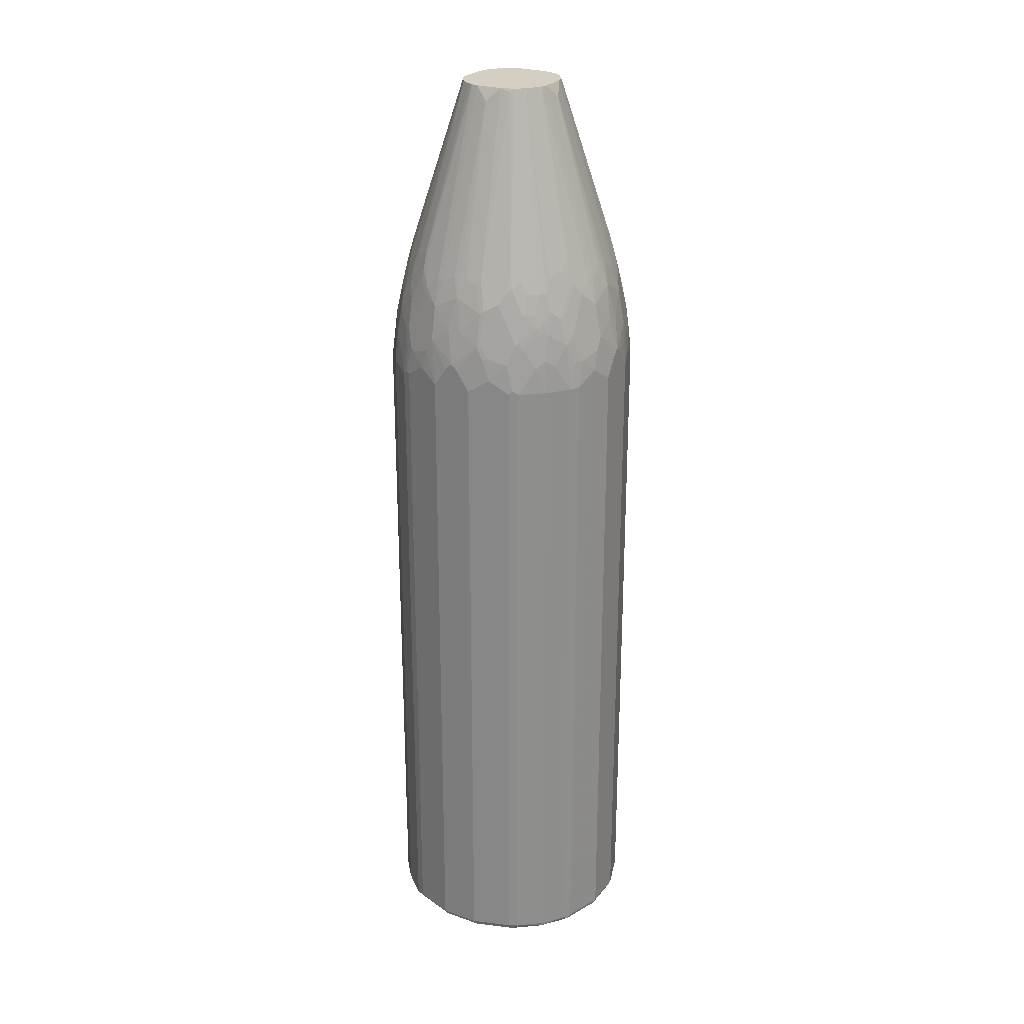
<metadata>
{"format":"obj","ext":"obj","renderer":"f3d","projection":"perspective","resolution":1024,"background":"white","views":[{"elev":25.5,"azim":-60.6,"up":"+Z"}]}
</metadata>
<code>
v 0 0.1776 0.2507
v 0.04177 0.1776 0.2298
v 0.01041 0.188 0.1985
v 0.04177 0.188 0.1776
v 0 0.1984 0.1461
v -0.01041 0.188 0.1985
v -0.04177 0.188 0.1776
v -0.01041 0.1984 0.1357
v 0.03132 0.1984 0.1044
v 0.01041 0.1984 0.1357
v 0.05222 0.188 0.1566
v 0.05743 0.1854 0.1619
v 0.04697 0.1854 0.1827
v 0.04697 0.175 0.235
v 0.03132 0.1671 0.2715
v 0.03652 0.1645 0.2767
v 0 0.08356 0.5432
v 0.01041 0.1671 0.282
v -0.01041 0.1671 0.282
v -0.03132 0.1671 0.2715
v -0.02101 0.07312 0.5639
v -0.04177 0.1645 0.2728
v -0.03132 0.07082 0.5639
v -0.05222 0.1645 0.2624
v -0.04177 0.1776 0.2298
v -0.05222 0.188 0.1566
v -0.06963 0.1636 0.2437
v -0.08354 0.1776 0.1461
v -0.06267 0.188 0.1253
v -0.03132 0.1984 0.1044
v -0.03132 0.1984 -0.9505
v -0.09399 0.1776 -0.9505
v -0.09399 0.1776 0.1044
v -0.09049 0.1741 0.1496
v -0.1009 0.1636 0.1809
v -0.1009 0.1741 0.1079
v -0.1079 0.1602 0.174
v -0.1079 0.1706 0.1009
v -0.1079 0.1706 -0.954
v -0.02782 0.195 -0.9575
v -0.05917 0.1845 -0.9575
v -0.09049 0.1741 -0.9575
v -0.09399 0.1671 -0.961
v -0.06267 0.1776 -0.961
v -0.1358 0.1358 -0.961
v -0.1027 0.1654 -0.9592
v -0.141 0.141 -0.9557
v -0.1654 0.1027 -0.9592
v -0.1706 0.1079 -0.954
v -0.1671 0.09399 -0.961
v -0.188 0.03132 -0.961
v -0.1845 0.05917 -0.9575
v -0.1741 0.09049 -0.9575
v -0.195 0.02782 -0.9575
v -0.1776 0.09399 -0.9505
v -0.1984 0.03132 -0.9505
v -0.195 -0.03481 -0.9575
v -0.188 -0.03132 -0.961
v -0.1741 -0.09749 -0.9575
v -0.1776 -0.09399 -0.9505
v -0.1984 -0.03132 -0.9505
v -0.188 -0.06267 0.1253
v -0.1984 -0.03132 0.1044
v -0.188 -0.05222 0.1566
v -0.175 -0.08878 0.1514
v -0.1776 -0.09399 0.1044
v -0.1706 -0.1079 -0.9505
v -0.1723 -0.1018 -0.9557
v -0.141 -0.1436 -0.9557
v -0.1427 -0.1393 -0.9575
v -0.1044 -0.1684 -0.9583
v -0.09919 -0.175 -0.9557
v -0.09399 -0.1741 -0.9575
v -0.09399 -0.1671 -0.961
v -0.1358 -0.1358 -0.961
v -0.1671 -0.09399 -0.961
v -0.1671 -0.1058 -0.9583
v -0.03132 -0.188 -0.961
v -0.03132 -0.195 -0.9575
v -0.03652 -0.1958 -0.9557
v -0.03132 -0.1984 -0.9505
v 0.03132 -0.1984 -0.9505
v 0.03132 -0.1984 0.1044
v 0.06267 -0.188 0.1253
v 0.09399 -0.1776 -0.9505
v 0.09399 -0.1776 0.1044
v 0.08354 -0.1776 0.1461
v 0.09749 -0.1706 0.1496
v 0.09919 -0.1619 0.1932
v 0.1079 -0.1602 0.1809
v 0.1079 -0.1706 0.1079
v 0.1079 -0.1706 -0.947
v 0.1009 -0.1741 -0.954
v 0.03827 -0.195 -0.954
v 0.03652 -0.1932 -0.9583
v 0.03132 -0.195 -0.9575
v 0.03132 -0.188 -0.961
v 0.06267 -0.1776 -0.961
v 0.1358 -0.1358 -0.961
v 0.09399 -0.1671 -0.961
v 0.09919 -0.1723 -0.9583
v 0.141 -0.141 -0.9583
v 0.1671 -0.09399 -0.961
v 0.1723 -0.09919 -0.9583
v 0.188 -0.03132 -0.961
v 0.09399 0.1671 -0.961
v 0.188 0.03132 -0.961
v 0.195 -0.03132 -0.9575
v 0.1932 -0.03652 -0.9583
v 0.195 -0.03827 -0.954
v 0.1984 -0.03132 -0.9505
v 0.1984 0.03132 -0.9505
v 0.195 0.03132 -0.9575
v 0.1958 0.03652 -0.9557
v 0.175 0.09919 -0.9557
v 0.1741 0.09399 -0.9575
v 0.1684 0.1044 -0.9583
v 0.1671 0.09399 -0.961
v 0.1358 0.1358 -0.961
v 0.1393 0.1427 -0.9575
v 0.1436 0.141 -0.9557
v 0.09749 0.1741 -0.9575
v 0.1058 0.1671 -0.9583
v 0.03132 0.188 -0.961
v 0.03481 0.195 -0.9575
v 0.09399 0.1776 -0.9505
v 0.1079 0.1706 -0.9505
v 0.1018 0.1723 -0.9557
v 0.1427 0.1427 -0.9505
v 0.1706 0.1079 -0.9505
v 0.1776 0.09399 -0.9505
v 0.188 0.06267 0.1253
v 0.1776 0.09399 0.1044
v 0.1706 0.1079 0.1044
v 0.1776 0.08354 0.1461
v 0.188 0.05222 0.1566
v 0.1671 0.09399 0.1776
v 0.1706 0.09749 0.1461
v 0.1602 0.1079 0.1776
v 0.1497 0.1288 0.1461
v 0.1393 0.1393 0.1566
v 0.1393 0.1288 0.1985
v 0.1393 0.1183 0.2298
v 0.1305 0.1332 0.2141
v 0.1288 0.1393 0.1985
v 0.1079 0.1602 0.1776
v 0.1253 0.1397 0.2089
v 0.1183 0.1393 0.2298
v 0.1183 0.1288 0.2611
v 0.1288 0.1183 0.2611
v 0.1288 0.1079 0.282
v 0.0556 0.05573 0.5639
v 0.1079 0.1288 0.282
v 0.04173 0.06662 0.5639
v 0.02074 0.07316 0.5639
v 0.03655 0.0705 0.5588
v 0.07833 0.1436 0.2976
v 0.07833 0.1541 0.2663
v 0.06788 0.1645 0.2454
v 0.08878 0.1645 0.2036
v 0.1044 0.1501 0.2298
v 0.1044 0.1606 0.1879
v 0.1044 0.1397 0.2611
v 0.09399 0.1397 0.282
v 0.08354 0.1501 0.2715
v 0.09919 0.1645 0.1827
v 0.08878 0.175 0.1514
v 0.09919 0.175 0.1096
v 0.1079 0.1706 0.1044
v 0.1288 0.1497 0.1461
v 0.1427 0.1427 0.1044
v 0.09399 0.1776 0.1044
v 0.06267 0.188 0.1253
v 0.03132 0.1984 -0.9505
v -0.03132 0.188 -0.961
v 0.005208 0.08094 0.5484
v 0.01024 0.07319 0.5639
v 0.05569 -0.05569 0.5639
v 0.07048 0.03271 0.5639
v 0.141 0.07573 0.308
v 0.1393 0.08703 0.2924
v 0.1497 0.08703 0.2611
v 0.1497 0.1079 0.2192
v 0.1541 0.09531 0.2298
v 0.1541 0.08486 0.2507
v 0.1541 0.07441 0.2715
v 0.1645 0.06395 0.2507
v 0.1436 0.07441 0.3029
v 0.1541 0.04305 0.3029
v 0.1645 0.04305 0.2715
v 0.1776 0.04177 0.2298
v 0.188 0.04177 0.1776
v 0.1645 0.09531 0.1879
v 0.1984 0.03132 0.1044
v 0.1984 -0.03132 0.1044
v 0.1984 0 0.1461
v 0.1984 -0.01041 0.1357
v 0.188 -0.04177 0.1776
v 0.188 -0.01041 0.1985
v 0.188 0.01041 0.1985
v 0.1776 0 0.2507
v 0.1984 0.01041 0.1357
v 0.1671 0.01041 0.282
v 0.1671 0.03132 0.2715
v 0.07312 0.02101 0.5639
v 0.07312 -0.02088 0.5639
v 0.08356 0 0.5432
v 0.1671 -0.01041 0.282
v 0.1776 -0.04177 0.2298
v 0.1671 -0.03132 0.2715
v 0.1619 -0.04697 0.2767
v 0.07057 -0.03118 0.5639
v 0.141 -0.05743 0.3289
v 0.141 -0.07833 0.308
v 0.06478 -0.0439 0.5639
v 0.1288 -0.1079 0.2855
v 0.1305 -0.09919 0.2976
v 0.1515 -0.07833 0.2767
v 0.1515 -0.09919 0.235
v 0.1619 -0.06788 0.2558
v 0.1619 -0.09919 0.1932
v 0.1497 -0.1079 0.2227
v 0.1393 -0.1183 0.2333
v 0.1602 -0.1079 0.1809
v 0.1393 -0.1288 0.2018
v 0.1305 -0.1305 0.2245
v 0.1288 -0.1393 0.2018
v 0.1183 -0.1393 0.2333
v 0.1183 -0.1288 0.2646
v 0.1288 -0.1183 0.2646
v 0.1079 -0.1288 0.2855
v 0.09919 -0.1515 0.235
v 0.07833 -0.1515 0.2767
v 0.07833 -0.141 0.308
v 0.09919 -0.1305 0.2976
v 0.0439 -0.06478 0.5639
v 0.03118 -0.07057 0.5639
v 0.05743 -0.141 0.3289
v 0.04697 -0.1619 0.2767
v 0.02155 -0.07298 0.5639
v 0.03132 -0.1671 0.2715
v 0.04177 -0.1776 0.2298
v 0.01041 -0.1671 0.282
v 0 -0.08356 0.5432
v 0.02074 -0.07314 0.5639
v 4.509e-05 -0.07319 0.5639
v -0.02101 -0.07312 0.5639
v -0.03132 -0.1671 0.2715
v -0.04305 -0.1645 0.2715
v -0.03262 -0.07053 0.5639
v -0.06658 -0.04182 0.5639
v -0.05573 -0.0556 0.5639
v -0.07573 -0.141 0.308
v -0.07441 -0.1436 0.3029
v -0.06395 -0.1645 0.2507
v -0.07441 -0.1541 0.2715
v -0.08703 -0.1497 0.2611
v -0.08703 -0.1393 0.2924
v -0.1079 -0.1288 0.282
v -0.1079 -0.1497 0.2192
v -0.1183 -0.1393 0.2298
v -0.1183 -0.1288 0.2611
v -0.1288 -0.1183 0.2611
v -0.1332 -0.1305 0.2141
v -0.1288 -0.1393 0.1985
v -0.1393 -0.1288 0.1985
v -0.1397 -0.1253 0.2089
v -0.1602 -0.1079 0.1776
v -0.1501 -0.1149 0.1985
v -0.1501 -0.1044 0.2298
v -0.1393 -0.1183 0.2298
v -0.1397 -0.1044 0.2611
v -0.1501 -0.09399 0.2507
v -0.1541 -0.07833 0.2663
v -0.1501 -0.08354 0.2715
v -0.1436 -0.07833 0.2976
v -0.1397 -0.09399 0.282
v -0.1288 -0.1079 0.282
v -0.0705 -0.03655 0.5588
v -0.175 -0.04697 0.235
v -0.1645 -0.06788 0.2454
v -0.1854 -0.05743 0.1619
v -0.1854 -0.04697 0.1827
v -0.188 -0.04177 0.1776
v -0.1776 -0.04177 0.2298
v -0.1645 -0.03652 0.2767
v -0.07316 -0.02074 0.5639
v -0.07312 0.02101 0.5639
v -0.08356 0 0.5432
v -0.1671 -0.03132 0.2715
v -0.1671 -0.01041 0.282
v -0.1776 0 0.2507
v -0.188 -0.01041 0.1985
v -0.1984 0 0.1461
v -0.188 0.01041 0.1985
v -0.188 0.04177 0.1776
v -0.1776 0.04177 0.2298
v -0.1671 0.01041 0.282
v -0.1671 0.03132 0.2715
v -0.1645 0.04177 0.2728
v -0.1645 0.06267 0.2519
v -0.1541 0.07308 0.2728
v -0.1515 0.07833 0.2742
v -0.1636 0.06963 0.2437
v -0.1671 0.06267 0.2402
v -0.1636 0.08008 0.2227
v -0.1532 0.08008 0.2646
v -0.1532 0.1009 0.2227
v -0.1636 0.1009 0.1809
v -0.1776 0.08354 0.1461
v -0.188 0.05222 0.1566
v -0.188 0.06267 0.1253
v -0.1776 0.09399 0.1044
v -0.1741 0.09049 0.1496
v -0.1741 0.1009 0.1079
v -0.1706 0.1079 0.1009
v -0.1602 0.1079 0.174
v -0.1497 0.1288 0.1427
v -0.1393 0.1393 0.1531
v -0.1393 0.1288 0.195
v -0.1323 0.1323 0.2124
v -0.1288 0.1393 0.195
v -0.1114 0.1427 0.2333
v -0.1096 0.1305 0.2742
v -0.1305 0.1305 0.2219
v -0.1183 0.1288 0.2576
v -0.1288 0.1183 0.2576
v -0.1305 0.1096 0.2742
v -0.1427 0.1114 0.2333
v -0.141 0.1096 0.2429
v -0.1305 0.09919 0.2951
v -0.1515 0.09919 0.2323
v -0.141 0.07833 0.3055
v -0.1436 0.07308 0.3041
v -0.07082 0.03132 0.5639
v -0.07035 0.03253 0.5639
v -0.06606 0.0402 0.5639
v -0.05569 0.05569 0.5639
v -0.03253 0.07035 0.5639
v -0.0402 0.06606 0.5639
v -0.07833 0.141 0.3055
v -0.07308 0.1436 0.3041
v -0.07833 0.1515 0.2742
v -0.09919 0.1305 0.2951
v -0.1096 0.141 0.2429
v -0.1009 0.1532 0.2227
v -0.09919 0.1515 0.2323
v -0.08008 0.1532 0.2646
v -0.06267 0.1645 0.2519
v -0.07308 0.1541 0.2728
v -0.1288 0.1497 0.1427
v -0.1427 0.1427 0.1079
v -0.1984 0.03132 0.1044
v -0.1984 0.01041 0.1357
v -0.1984 -0.01041 0.1357
v -0.1427 0.1427 -0.947
v -0.1645 -0.09919 0.1827
v -0.1606 -0.1044 0.1879
v -0.1706 -0.1079 0.1044
v -0.1497 -0.1288 0.1461
v -0.1393 -0.1393 0.1566
v -0.1079 -0.1602 0.1776
v -0.09531 -0.1541 0.2298
v -0.08486 -0.1541 0.2507
v -0.09531 -0.1645 0.1879
v -0.08486 -0.175 0.1566
v -0.09399 -0.1671 0.1776
v -0.09749 -0.1706 0.1461
v -0.08354 -0.1776 0.1461
v -0.1079 -0.1706 0.1044
v -0.1288 -0.1497 0.1461
v -0.1427 -0.1427 0.1044
v -0.1427 -0.1427 -0.9505
v -0.1079 -0.1706 -0.9505
v -0.09399 -0.1776 -0.9505
v -0.09399 -0.1776 0.1044
v -0.06267 -0.188 0.1253
v -0.05222 -0.188 0.1566
v -0.03132 -0.1984 0.1044
v 0 -0.1984 0.1461
v -0.01041 -0.1984 0.1357
v -0.04177 -0.188 0.1776
v -0.01041 -0.188 0.1985
v -0.04177 -0.1776 0.2298
v -0.01041 -0.1671 0.282
v 0 -0.1776 0.2507
v 0.01041 -0.188 0.1985
v 0.04177 -0.188 0.1776
v 0.06788 -0.1619 0.2558
v 0.1079 -0.1497 0.2227
v 0.1393 -0.1393 0.1601
v 0.1497 -0.1288 0.1496
v 0.1706 -0.1079 0.1079
v 0.1427 -0.1427 0.1009
v 0.1288 -0.1497 0.1496
v 0.1427 -0.1427 -0.954
v 0.1706 -0.1079 -0.947
v 0.1776 -0.09399 0.1044
v 0.1776 -0.08354 0.1461
v 0.1706 -0.09749 0.1496
v 0.188 -0.05222 0.1566
v 0.188 -0.06267 0.1253
v 0.1776 -0.09399 -0.9505
v 0.1741 -0.1009 -0.954
v 0.05222 -0.188 0.1566
v 0.01041 -0.1984 0.1357
v -0.175 -0.09919 0.1096
f 317 309 308
f 317 308 329
f 317 315 309
f 330 308 332
f 330 329 308
f 330 328 329
f 330 331 328
f 330 303 331
f 330 332 303
f 302 335 334
f 303 333 331
f 303 302 333
f 302 334 333
f 302 300 335
f 335 300 288
f 335 288 336
f 321 317 329
f 335 336 334
f 337 333 336
f 334 336 333
f 303 332 308
f 321 329 328
f 317 319 318
f 325 328 327
f 310 306 309
f 310 311 306
f 337 338 333
f 310 312 311
f 310 313 312
f 310 314 313
f 310 309 314
f 315 314 309
f 315 313 314
f 315 316 313
f 325 321 328
f 317 316 315
f 317 320 319
f 321 320 317
f 321 319 320
f 321 322 319
f 321 37 322
f 321 323 37
f 321 324 323
f 325 324 321
f 325 326 324
f 325 327 326
f 317 318 316
f 337 336 338
f 348 346 343
f 288 251 338
f 348 35 346
f 348 27 35
f 348 343 27
f 27 343 349
f 27 349 25
f 24 25 349
f 24 349 350
f 24 350 342
f 24 342 23
f 342 339 23
f 23 339 21
f 350 343 342
f 350 349 343
f 28 35 27
f 35 37 346
f 37 323 346
f 300 299 288
f 288 299 289
f 298 289 299
f 306 308 309
f 292 289 298
f 345 344 343
f 347 345 343
f 347 343 346
f 347 346 345
f 251 237 338
f 246 237 251
f 240 237 246
f 237 178 338
f 338 178 21
f 339 338 21
f 340 338 339
f 340 341 338
f 340 339 341
f 341 339 342
f 336 288 338
f 341 342 343
f 341 344 338
f 324 338 344
f 324 328 338
f 326 328 324
f 327 328 326
f 331 338 328
f 331 333 338
f 324 344 345
f 324 345 323
f 345 346 323
f 341 343 344
f 307 308 306
f 267 271 270
f 304 303 307
f 259 258 252
f 259 257 258
f 259 260 257
f 259 261 260
f 259 262 261
f 259 252 262
f 262 252 263
f 264 262 263
f 264 261 262
f 264 265 261
f 264 266 265
f 267 266 264
f 267 268 266
f 267 269 268
f 267 270 269
f 267 264 271
f 264 263 271
f 271 263 270
f 272 270 263
f 273 270 272
f 273 274 270
f 253 252 258
f 254 253 258
f 254 258 257
f 254 257 256
f 319 322 37
f 238 237 239
f 240 239 237
f 241 239 240
f 241 242 239
f 241 243 242
f 241 244 243
f 241 245 244
f 241 240 245
f 245 240 246
f 275 274 273
f 244 245 246
f 247 248 244
f 247 249 248
f 247 250 249
f 247 246 250
f 250 246 251
f 252 250 251
f 253 250 252
f 254 250 253
f 254 255 250
f 254 256 255
f 247 244 246
f 307 303 308
f 275 276 274
f 275 273 277
f 290 289 291
f 292 291 289
f 285 291 292
f 293 285 292
f 293 284 285
f 293 294 284
f 295 294 293
f 295 296 294
f 295 297 296
f 295 292 297
f 295 293 292
f 297 292 298
f 297 298 299
f 300 297 299
f 300 301 297
f 302 301 300
f 303 301 302
f 304 301 303
f 304 305 301
f 304 306 305
f 304 307 306
f 290 291 285
f 290 285 286
f 290 286 289
f 286 287 289
f 273 272 277
f 272 278 277
f 272 263 278
f 278 263 252
f 278 252 251
f 278 251 277
f 276 277 251
f 276 251 279
f 276 279 274
f 280 274 279
f 275 277 276
f 280 281 274
f 280 282 65
f 280 283 282
f 280 284 283
f 280 285 284
f 280 286 285
f 280 279 286
f 279 287 286
f 279 251 287
f 287 251 288
f 287 288 289
f 280 65 281
f 319 37 351
f 227 90 391
f 318 319 352
f 395 391 90
f 394 91 396
f 394 396 397
f 393 394 397
f 393 397 398
f 399 393 398
f 400 393 399
f 400 224 393
f 400 221 224
f 400 399 221
f 401 221 399
f 401 198 221
f 401 195 198
f 401 402 195
f 401 399 402
f 399 398 402
f 403 402 398
f 403 111 402
f 403 110 111
f 404 110 403
f 404 104 110
f 395 90 91
f 404 102 104
f 395 91 394
f 392 391 394
f 386 383 387
f 386 387 242
f 386 242 243
f 244 386 243
f 242 387 388
f 242 388 389
f 242 389 239
f 233 239 389
f 233 389 232
f 89 232 389
f 89 90 232
f 390 232 90
f 390 228 232
f 390 90 228
f 227 228 90
f 238 239 233
f 225 227 391
f 225 391 224
f 392 224 391
f 392 393 224
f 392 394 393
f 395 394 391
f 404 396 102
f 404 397 396
f 404 403 397
f 405 388 83
f 406 83 388
f 406 380 83
f 406 388 380
f 380 388 387
f 380 387 383
f 366 382 255
f 366 378 382
f 366 369 378
f 367 369 366
f 378 379 382
f 374 370 373
f 370 372 373
f 66 67 359
f 407 66 359
f 407 65 66
f 357 65 407
f 357 407 359
f 206 179 178
f 115 112 114
f 44 78 51
f 405 83 84
f 405 84 87
f 405 87 89
f 405 89 388
f 403 398 397
f 102 396 93
f 102 93 101
f 95 101 93
f 95 98 101
f 93 396 92
f 91 92 396
f 104 109 110
f 104 105 109
f 402 111 195
f 386 384 383
f 112 195 111
f 220 198 209
f 220 209 211
f 220 211 218
f 213 218 211
f 213 214 218
f 211 209 210
f 209 198 199
f 209 199 201
f 221 222 224
f 89 389 388
f 220 221 198
f 385 384 386
f 385 386 244
f 385 244 248
f 57 61 56
f 352 356 49
f 352 38 356
f 351 38 352
f 351 37 38
f 356 38 39
f 47 356 39
f 47 49 356
f 281 65 357
f 358 281 357
f 358 274 281
f 358 270 274
f 358 269 270
f 358 268 269
f 358 357 268
f 268 357 359
f 268 359 360
f 361 268 360
f 361 266 268
f 265 266 361
f 265 361 362
f 63 56 61
f 282 64 65
f 283 284 282
f 282 284 64
f 318 352 316
f 316 352 49
f 316 49 313
f 55 313 49
f 312 313 55
f 312 55 56
f 353 312 56
f 311 312 353
f 311 353 296
f 305 311 296
f 265 362 261
f 305 306 311
f 305 297 301
f 353 354 296
f 353 56 354
f 354 56 63
f 294 354 63
f 296 354 294
f 355 294 63
f 355 284 294
f 355 63 284
f 64 284 63
f 305 296 297
f 319 351 352
f 260 261 362
f 260 363 364
f 376 370 375
f 376 369 370
f 377 369 376
f 377 378 369
f 377 379 378
f 377 81 379
f 377 375 81
f 377 376 375
f 375 72 81
f 379 81 83
f 380 379 83
f 381 379 380
f 381 382 379
f 381 380 382
f 382 380 383
f 384 382 383
f 384 255 382
f 249 255 384
f 249 250 255
f 248 249 384
f 385 248 384
f 375 370 374
f 375 374 72
f 69 72 374
f 69 374 373
f 260 364 257
f 257 364 256
f 256 364 255
f 365 255 364
f 365 366 255
f 365 367 366
f 365 362 367
f 365 363 362
f 365 364 363
f 368 367 362
f 260 362 363
f 368 369 367
f 368 362 370
f 371 370 362
f 371 372 370
f 371 361 372
f 371 362 361
f 361 360 372
f 360 359 372
f 359 373 372
f 67 373 359
f 69 373 67
f 368 370 369
f 238 233 234
f 175 44 40
f 235 236 234
f 88 87 86
f 88 89 87
f 88 90 89
f 88 91 90
f 88 86 91
f 86 85 91
f 85 92 91
f 85 93 92
f 94 93 85
f 94 95 93
f 94 96 95
f 94 82 96
f 94 85 82
f 96 82 79
f 96 79 78
f 97 96 78
f 97 95 96
f 97 98 95
f 97 78 98
f 98 78 99
f 100 98 99
f 86 87 84
f 100 101 98
f 86 84 85
f 82 84 83
f 71 73 72
f 71 74 73
f 75 74 71
f 75 76 74
f 75 77 76
f 75 70 77
f 75 71 70
f 77 70 59
f 77 59 76
f 59 58 76
f 58 51 76
f 76 51 78
f 74 76 78
f 74 78 79
f 73 74 79
f 73 79 72
f 80 72 79
f 80 81 72
f 80 79 81
f 82 81 79
f 82 83 81
f 85 84 82
f 100 102 101
f 100 99 102
f 103 102 99
f 120 122 121
f 120 123 122
f 120 119 123
f 123 119 106
f 123 106 122
f 122 106 124
f 122 124 125
f 122 125 126
f 122 126 127
f 128 122 127
f 128 121 122
f 128 127 121
f 121 127 129
f 121 129 130
f 115 121 130
f 117 121 115
f 131 115 130
f 131 112 115
f 131 132 112
f 131 133 132
f 131 130 133
f 120 121 117
f 120 117 119
f 117 118 119
f 119 118 106
f 103 104 102
f 103 105 104
f 103 99 105
f 99 78 105
f 105 78 44
f 106 105 44
f 107 105 106
f 108 105 107
f 108 109 105
f 108 110 109
f 71 72 69
f 108 111 110
f 113 112 108
f 113 114 112
f 113 115 114
f 116 115 113
f 116 117 115
f 116 118 117
f 116 107 118
f 116 113 107
f 113 108 107
f 118 107 106
f 108 112 111
f 71 69 70
f 69 59 70
f 68 59 69
f 22 21 20
f 22 23 21
f 22 24 23
f 22 25 24
f 22 20 25
f 20 19 25
f 19 1 25
f 6 25 1
f 6 7 25
f 26 25 7
f 26 27 25
f 26 28 27
f 26 29 28
f 26 30 29
f 26 7 30
f 8 30 7
f 8 9 30
f 30 9 31
f 29 30 31
f 29 31 32
f 29 32 33
f 20 21 17
f 20 17 19
f 19 17 1
f 18 1 17
f 2 3 1
f 4 3 2
f 5 3 4
f 5 6 3
f 5 7 6
f 5 8 7
f 5 9 8
f 10 9 5
f 10 4 9
f 10 5 4
f 29 33 28
f 4 11 9
f 13 12 4
f 13 14 12
f 13 4 14
f 4 2 14
f 15 14 2
f 15 16 14
f 15 17 16
f 15 18 17
f 15 2 18
f 18 2 1
f 4 12 11
f 134 133 130
f 34 28 33
f 36 35 34
f 53 52 49
f 54 49 52
f 54 55 49
f 54 56 55
f 54 57 56
f 54 51 57
f 54 52 51
f 58 57 51
f 59 57 58
f 60 57 59
f 60 61 57
f 62 61 60
f 62 63 61
f 62 64 63
f 62 65 64
f 62 66 65
f 62 60 66
f 60 67 66
f 60 59 67
f 68 67 59
f 68 69 67
f 53 49 50
f 53 50 52
f 50 51 52
f 50 45 51
f 36 37 35
f 36 38 37
f 36 33 38
f 36 34 33
f 33 32 38
f 32 39 38
f 32 31 39
f 40 39 31
f 41 39 40
f 42 39 41
f 34 35 28
f 42 43 39
f 43 41 44
f 43 44 45
f 46 43 45
f 46 39 43
f 46 47 39
f 46 45 47
f 48 47 45
f 48 49 47
f 48 50 49
f 48 45 50
f 42 41 43
f 238 234 237
f 135 133 134
f 135 136 132
f 136 192 194
f 136 194 132
f 132 194 112
f 194 195 112
f 196 195 194
f 197 195 196
f 197 198 195
f 197 196 198
f 196 199 198
f 200 199 196
f 200 201 199
f 200 191 201
f 200 192 191
f 200 196 192
f 202 192 196
f 202 194 192
f 202 196 194
f 191 203 201
f 191 204 203
f 190 204 191
f 190 205 204
f 193 192 136
f 190 179 205
f 193 136 137
f 193 139 184
f 183 151 182
f 183 143 151
f 183 139 143
f 183 184 139
f 183 185 184
f 183 182 185
f 186 185 182
f 186 187 185
f 186 188 187
f 186 182 188
f 182 181 188
f 181 180 188
f 180 179 188
f 187 188 179
f 187 179 189
f 187 189 190
f 187 190 191
f 187 191 192
f 187 192 193
f 187 193 185
f 185 193 184
f 193 137 139
f 190 189 179
f 205 179 206
f 205 206 207
f 223 225 224
f 226 225 223
f 226 227 225
f 226 228 227
f 226 229 228
f 226 230 229
f 226 223 230
f 223 216 230
f 223 219 216
f 230 216 178
f 230 178 229
f 231 229 178
f 231 228 229
f 231 232 228
f 231 233 232
f 231 234 233
f 231 235 234
f 231 236 235
f 231 178 236
f 236 178 237
f 234 236 237
f 223 224 222
f 223 222 219
f 219 222 221
f 219 221 220
f 205 207 204
f 203 204 207
f 203 207 201
f 208 201 207
f 208 209 201
f 208 210 209
f 208 207 210
f 206 210 207
f 206 211 210
f 212 211 206
f 182 151 181
f 212 213 211
f 212 215 214
f 212 206 215
f 215 206 178
f 215 178 216
f 217 215 216
f 217 214 215
f 217 216 214
f 216 218 214
f 219 218 216
f 219 220 218
f 212 214 213
f 181 151 152
f 181 152 180
f 180 152 179
f 157 156 154
f 158 156 157
f 158 14 156
f 159 14 158
f 159 160 14
f 159 158 160
f 161 160 158
f 161 162 160
f 161 147 162
f 161 148 147
f 161 149 148
f 161 163 149
f 161 164 163
f 161 165 164
f 161 158 165
f 165 158 157
f 165 157 164
f 157 154 164
f 154 153 164
f 163 164 153
f 163 153 149
f 154 156 155
f 154 155 152
f 154 152 153
f 153 152 149
f 135 137 136
f 138 137 135
f 138 139 137
f 138 134 139
f 138 135 134
f 140 139 134
f 141 139 140
f 142 139 141
f 142 143 139
f 142 144 143
f 146 162 147
f 142 145 144
f 145 141 146
f 145 146 147
f 145 147 144
f 144 147 148
f 144 148 149
f 150 144 149
f 150 143 144
f 150 151 143
f 150 152 151
f 150 149 152
f 142 141 145
f 135 132 133
f 166 162 146
f 166 167 160
f 40 31 174
f 125 40 174
f 124 40 125
f 175 40 124
f 45 44 51
f 175 124 44
f 124 106 44
f 41 40 44
f 126 125 174
f 170 171 169
f 16 156 14
f 16 155 156
f 16 17 155
f 155 17 176
f 155 176 177
f 155 177 152
f 177 21 152
f 177 17 21
f 177 176 17
f 152 21 178
f 179 152 178
f 31 9 174
f 160 167 14
f 167 12 14
f 167 11 12
f 166 168 167
f 166 169 168
f 166 146 169
f 146 170 169
f 146 141 170
f 141 171 170
f 141 140 171
f 140 134 171
f 134 130 171
f 129 171 130
f 166 160 162
f 129 169 171
f 127 126 169
f 172 169 126
f 168 169 172
f 168 172 167
f 172 173 167
f 172 126 173
f 173 126 174
f 173 174 9
f 173 9 11
f 167 173 11
f 127 169 129
f 6 1 3

</code>
